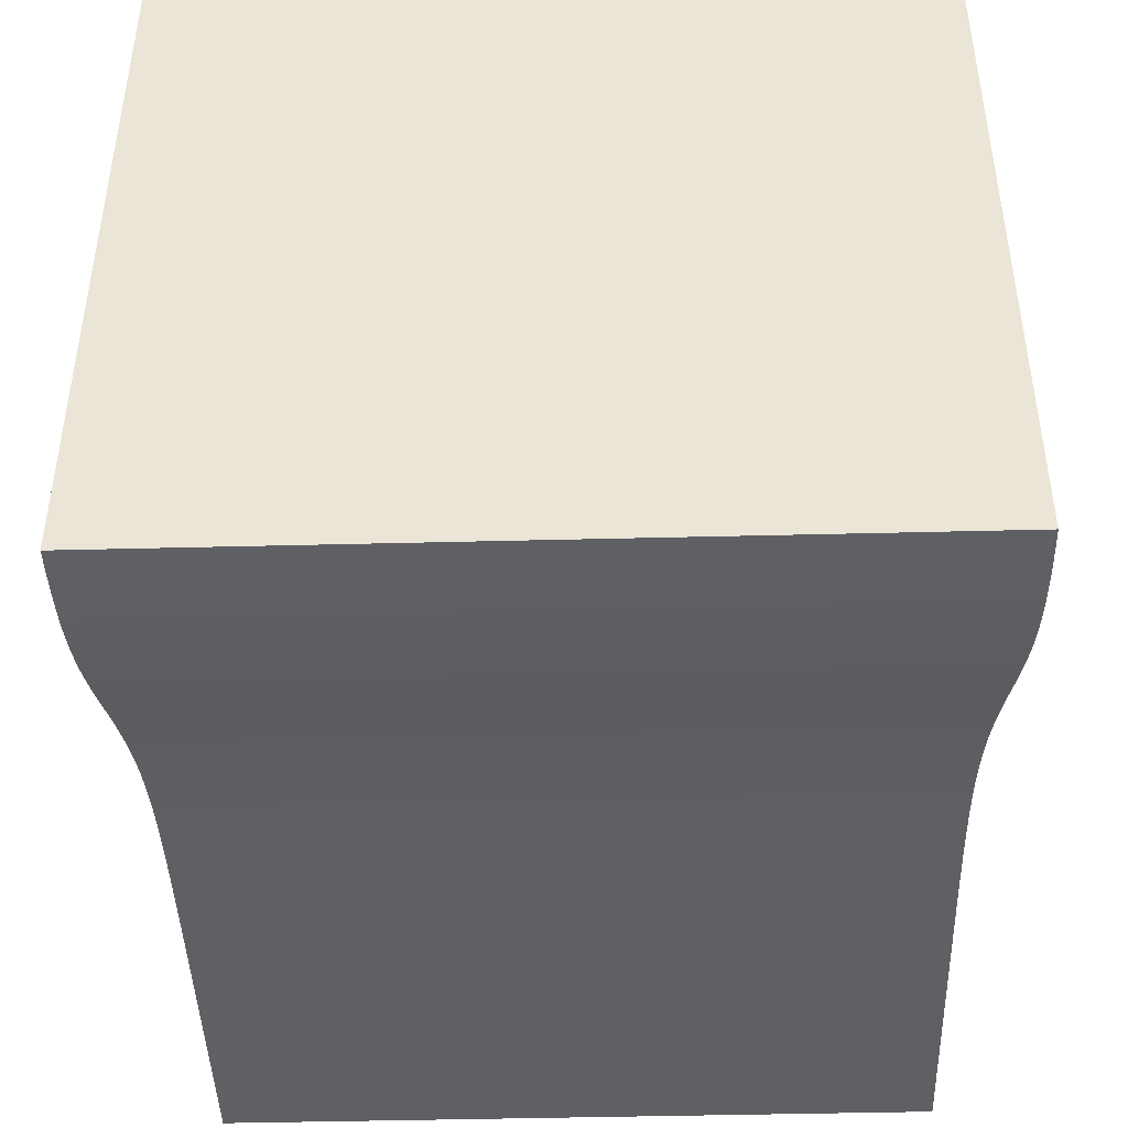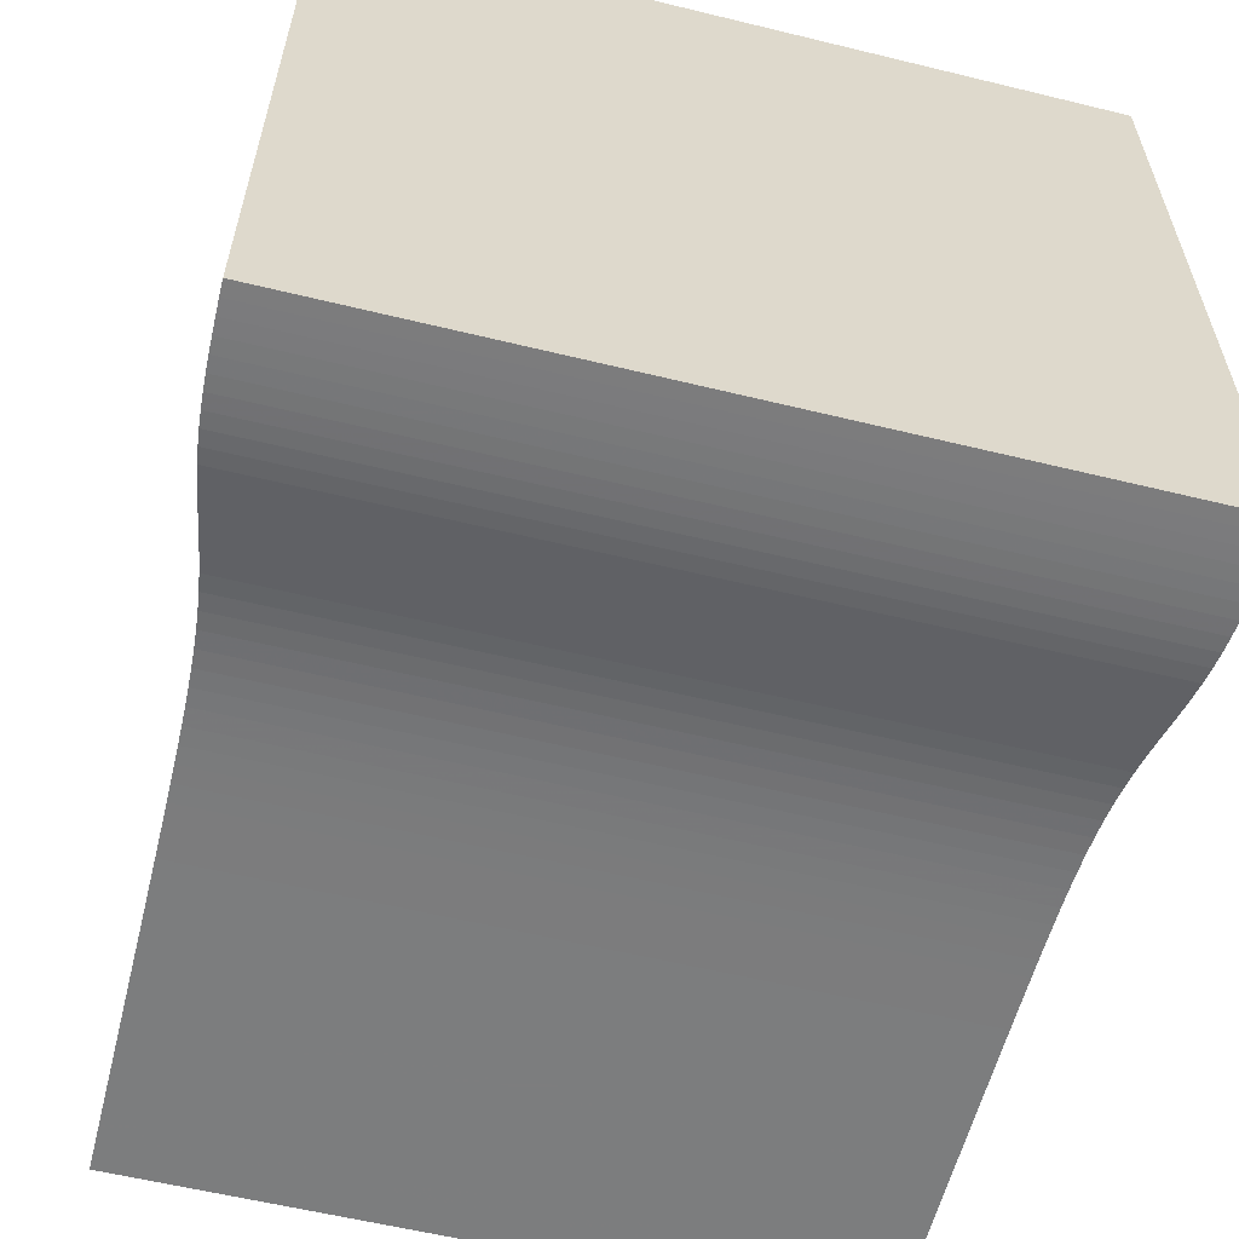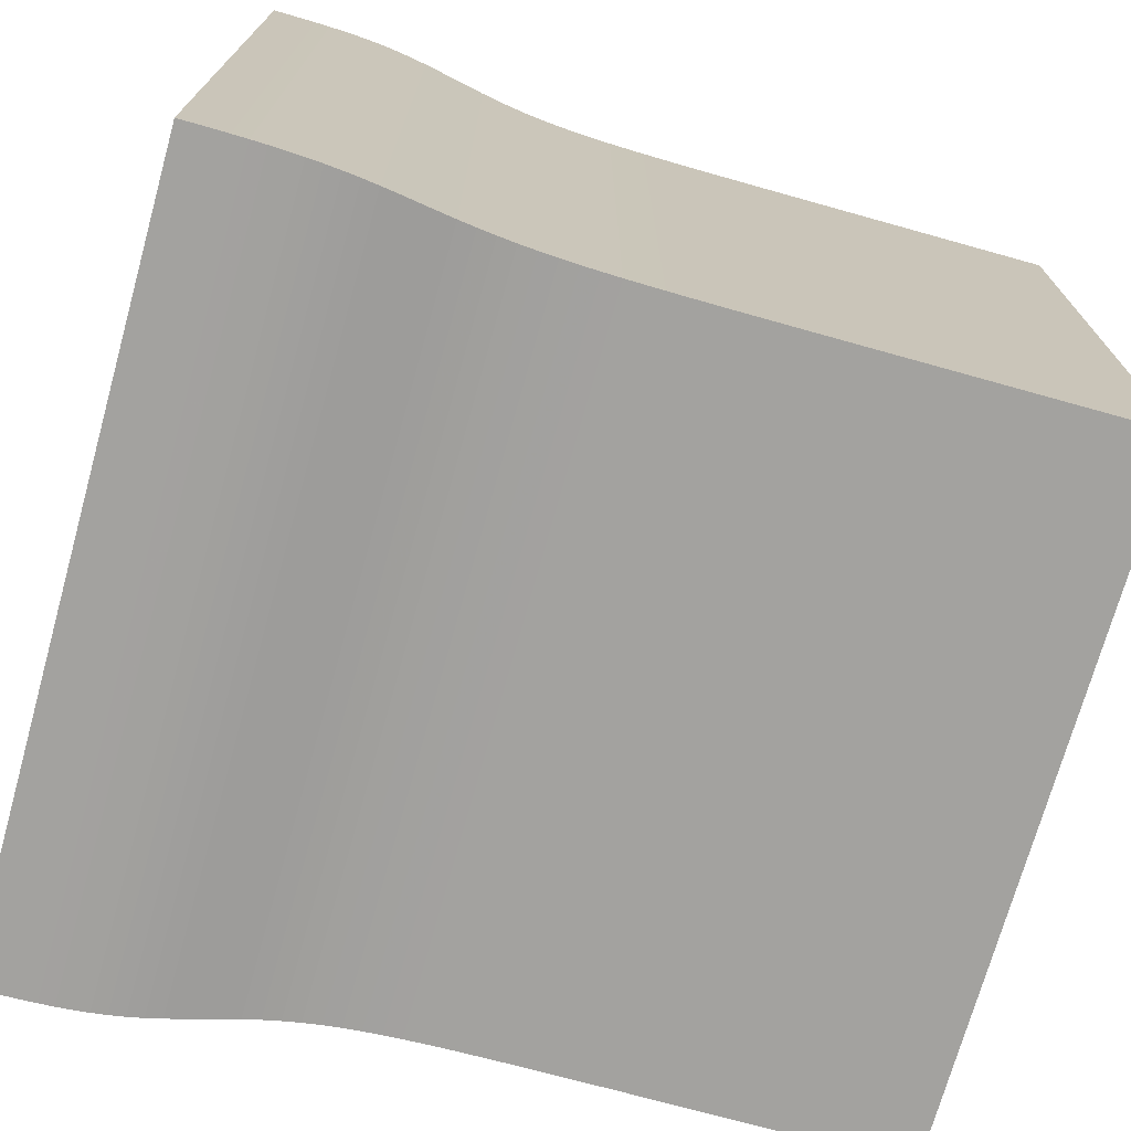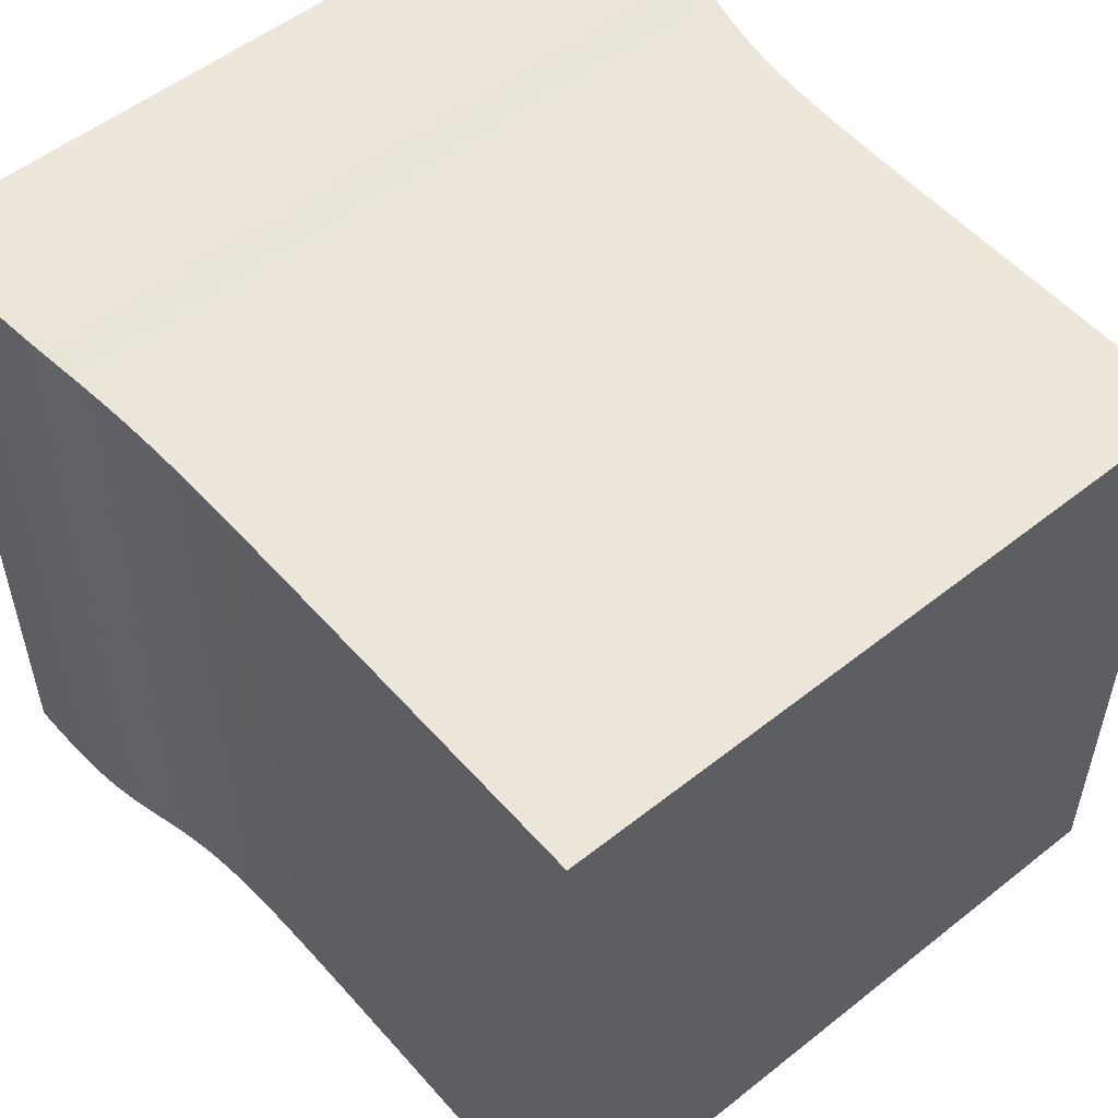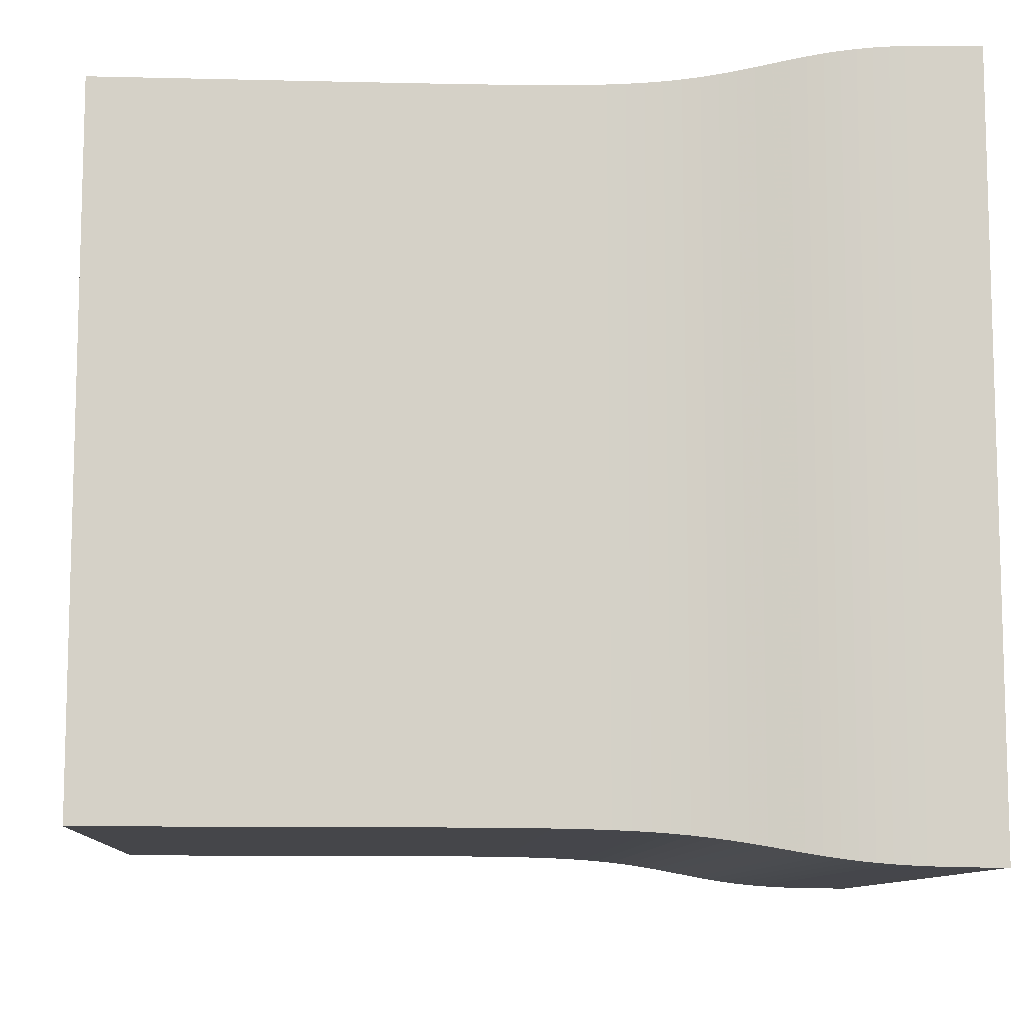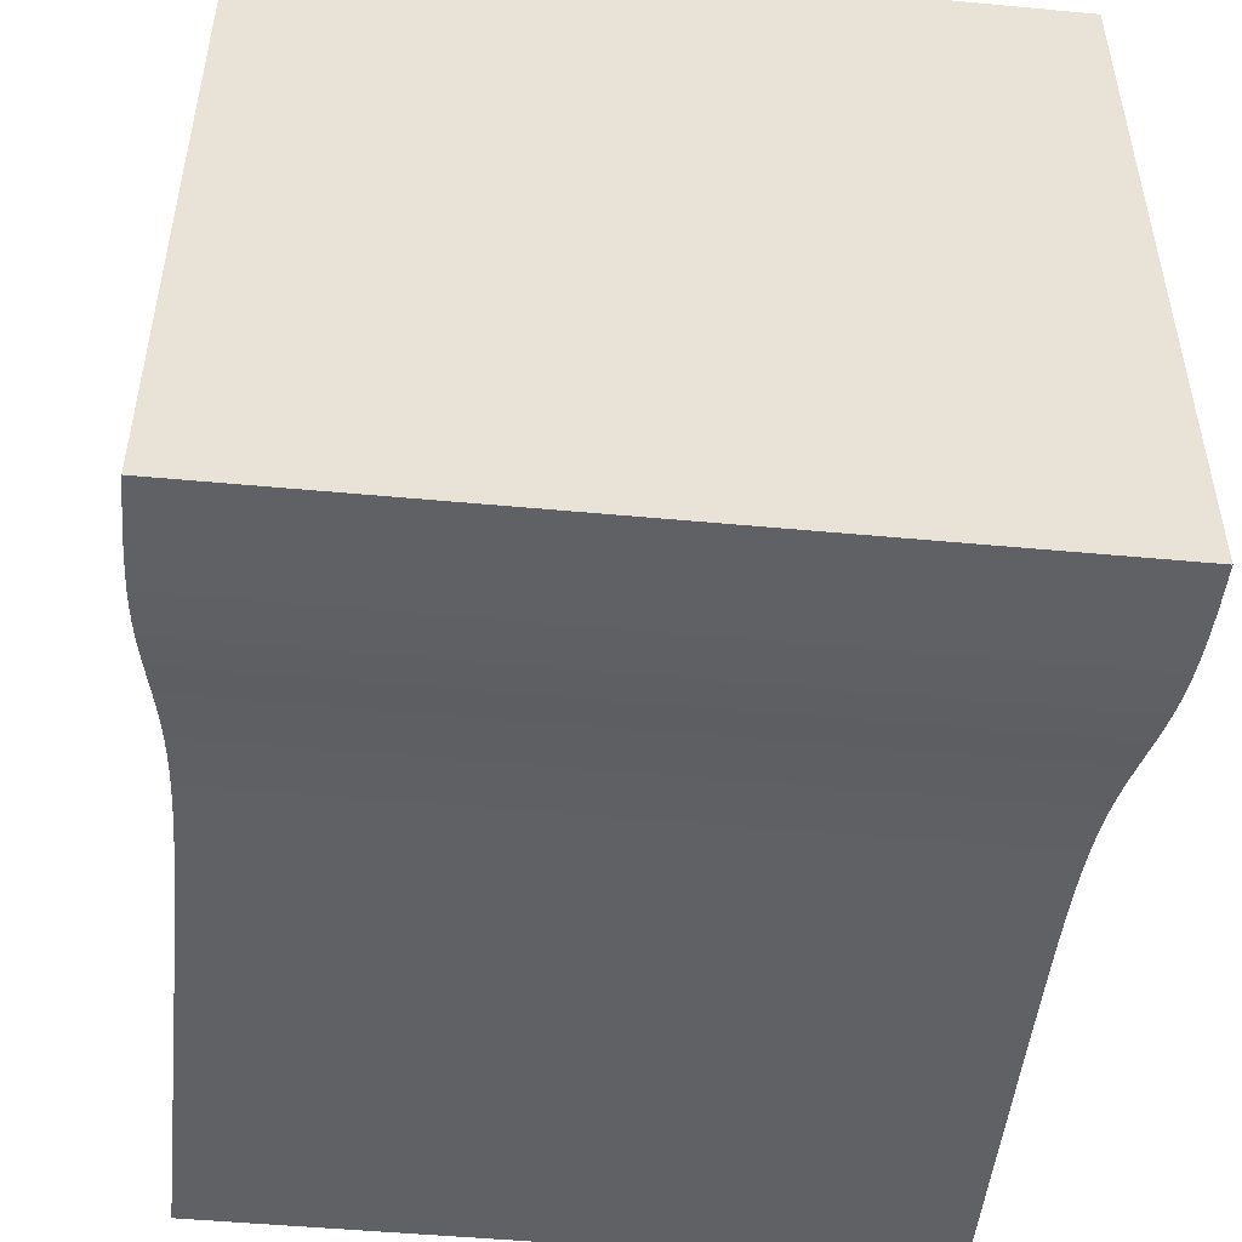
<metadata>
{"format":"obj","ext":"obj","renderer":"f3d","projection":"perspective","resolution":1024,"background":"white","views":[{"elev":-44.2,"azim":-88.3,"up":"+Y"},{"elev":-59.0,"azim":-104.1,"up":"+Z"},{"elev":-72.6,"azim":-15.6,"up":"+Y"},{"elev":53.6,"azim":49.8,"up":"+Z"},{"elev":-9.9,"azim":176.4,"up":"+Z"},{"elev":-49.5,"azim":-95.9,"up":"+Y"}]}
</metadata>
<code>
v 0 0.2451 0.2451
v 0 0.2451 -0.2451
v 0 -0.2451 -0.2451
v 0 -0.2451 0.2451
v 0.00951 0.2451 0.2451
v 0.00951 0.2451 -0.2451
v 0.00951 -0.2451 -0.2451
v 0.00951 -0.2451 0.2451
v 0.01902 0.245 0.245
v 0.01902 0.245 -0.245
v 0.01902 -0.245 -0.245
v 0.01902 -0.245 0.245
v 0.02855 0.2449 0.2449
v 0.02855 0.2449 -0.2449
v 0.02855 -0.2449 -0.2449
v 0.02855 -0.2449 0.2449
v 0.03808 0.2447 0.2447
v 0.03808 0.2447 -0.2447
v 0.03808 -0.2447 -0.2447
v 0.03808 -0.2447 0.2447
v 0.04763 0.2444 0.2444
v 0.04763 0.2444 -0.2444
v 0.04763 -0.2444 -0.2444
v 0.04763 -0.2444 0.2444
v 0.05722 0.2439 0.2439
v 0.05722 0.2439 -0.2439
v 0.05722 -0.2439 -0.2439
v 0.05722 -0.2439 0.2439
v 0.06684 0.2433 0.2433
v 0.06684 0.2433 -0.2433
v 0.06684 -0.2433 -0.2433
v 0.06684 -0.2433 0.2433
v 0.07652 0.2425 0.2425
v 0.07652 0.2425 -0.2425
v 0.07652 -0.2425 -0.2425
v 0.07652 -0.2425 0.2425
v 0.08628 0.2414 0.2414
v 0.08628 0.2414 -0.2414
v 0.08628 -0.2414 -0.2414
v 0.08628 -0.2414 0.2414
v 0.09613 0.2401 0.2401
v 0.09613 0.2401 -0.2401
v 0.09613 -0.2401 -0.2401
v 0.09613 -0.2401 0.2401
v 0.1061 0.2386 0.2386
v 0.1061 0.2386 -0.2386
v 0.1061 -0.2386 -0.2386
v 0.1061 -0.2386 0.2386
v 0.1162 0.2368 0.2368
v 0.1162 0.2368 -0.2368
v 0.1162 -0.2368 -0.2368
v 0.1162 -0.2368 0.2368
v 0.1265 0.235 0.235
v 0.1265 0.235 -0.235
v 0.1265 -0.235 -0.235
v 0.1265 -0.235 0.235
v 0.1369 0.2331 0.2331
v 0.1369 0.2331 -0.2331
v 0.1369 -0.2331 -0.2331
v 0.1369 -0.2331 0.2331
v 0.1475 0.2312 0.2312
v 0.1475 0.2312 -0.2312
v 0.1475 -0.2312 -0.2312
v 0.1475 -0.2312 0.2312
v 0.1583 0.2295 0.2295
v 0.1583 0.2295 -0.2295
v 0.1583 -0.2295 -0.2295
v 0.1583 -0.2295 0.2295
v 0.1692 0.2279 0.2279
v 0.1692 0.2279 -0.2279
v 0.1692 -0.2279 -0.2279
v 0.1692 -0.2279 0.2279
v 0.1803 0.2266 0.2266
v 0.1803 0.2266 -0.2266
v 0.1803 -0.2266 -0.2266
v 0.1803 -0.2266 0.2266
v 0.1915 0.2256 0.2256
v 0.1915 0.2256 -0.2256
v 0.1915 -0.2256 -0.2256
v 0.1915 -0.2256 0.2256
v 0.2027 0.2247 0.2247
v 0.2027 0.2247 -0.2247
v 0.2027 -0.2247 -0.2247
v 0.2027 -0.2247 0.2247
v 0.2141 0.2241 0.2241
v 0.2141 0.2241 -0.2241
v 0.2141 -0.2241 -0.2241
v 0.2141 -0.2241 0.2241
v 0.2255 0.2236 0.2236
v 0.2255 0.2236 -0.2236
v 0.2255 -0.2236 -0.2236
v 0.2255 -0.2236 0.2236
v 0.237 0.2232 0.2232
v 0.237 0.2232 -0.2232
v 0.237 -0.2232 -0.2232
v 0.237 -0.2232 0.2232
v 0.2485 0.2229 0.2229
v 0.2485 0.2229 -0.2229
v 0.2485 -0.2229 -0.2229
v 0.2485 -0.2229 0.2229
v 0.26 0.2227 0.2227
v 0.26 0.2227 -0.2227
v 0.26 -0.2227 -0.2227
v 0.26 -0.2227 0.2227
v 0.2715 0.2225 0.2225
v 0.2715 0.2225 -0.2225
v 0.2715 -0.2225 -0.2225
v 0.2715 -0.2225 0.2225
v 0.283 0.2224 0.2224
v 0.283 0.2224 -0.2224
v 0.283 -0.2224 -0.2224
v 0.283 -0.2224 0.2224
v 0.2946 0.2224 0.2224
v 0.2946 0.2224 -0.2224
v 0.2946 -0.2224 -0.2224
v 0.2946 -0.2224 0.2224
v 0.3062 0.2223 0.2223
v 0.3062 0.2223 -0.2223
v 0.3062 -0.2223 -0.2223
v 0.3062 -0.2223 0.2223
v 0.3177 0.2223 0.2223
v 0.3177 0.2223 -0.2223
v 0.3177 -0.2223 -0.2223
v 0.3177 -0.2223 0.2223
v 0.3293 0.2223 0.2223
v 0.3293 0.2223 -0.2223
v 0.3293 -0.2223 -0.2223
v 0.3293 -0.2223 0.2223
v 0.3409 0.2222 0.2222
v 0.3409 0.2222 -0.2222
v 0.3409 -0.2222 -0.2222
v 0.3409 -0.2222 0.2222
v 0.3524 0.2222 0.2222
v 0.3524 0.2222 -0.2222
v 0.3524 -0.2222 -0.2222
v 0.3524 -0.2222 0.2222
v 0.364 0.2222 0.2222
v 0.364 0.2222 -0.2222
v 0.364 -0.2222 -0.2222
v 0.364 -0.2222 0.2222
v 0.3756 0.2222 0.2222
v 0.3756 0.2222 -0.2222
v 0.3756 -0.2222 -0.2222
v 0.3756 -0.2222 0.2222
v 0.3871 0.2222 0.2222
v 0.3871 0.2222 -0.2222
v 0.3871 -0.2222 -0.2222
v 0.3871 -0.2222 0.2222
v 0.3987 0.2222 0.2222
v 0.3987 0.2222 -0.2222
v 0.3987 -0.2222 -0.2222
v 0.3987 -0.2222 0.2222
v 0.4103 0.2222 0.2222
v 0.4103 0.2222 -0.2222
v 0.4103 -0.2222 -0.2222
v 0.4103 -0.2222 0.2222
v 0.4219 0.2222 0.2222
v 0.4219 0.2222 -0.2222
v 0.4219 -0.2222 -0.2222
v 0.4219 -0.2222 0.2222
v 0.4334 0.2222 0.2222
v 0.4334 0.2222 -0.2222
v 0.4334 -0.2222 -0.2222
v 0.4334 -0.2222 0.2222
v 0.445 0.2222 0.2222
v 0.445 0.2222 -0.2222
v 0.445 -0.2222 -0.2222
v 0.445 -0.2222 0.2222
v 0.4566 0.2222 0.2222
v 0.4566 0.2222 -0.2222
v 0.4566 -0.2222 -0.2222
v 0.4566 -0.2222 0.2222
v 0.4682 0.2222 0.2222
v 0.4682 0.2222 -0.2222
v 0.4682 -0.2222 -0.2222
v 0.4682 -0.2222 0.2222
v 0.4797 0.2222 0.2222
v 0.4797 0.2222 -0.2222
v 0.4797 -0.2222 -0.2222
v 0.4797 -0.2222 0.2222
v 0.4913 0.2222 0.2222
v 0.4913 0.2222 -0.2222
v 0.4913 -0.2222 -0.2222
v 0.4913 -0.2222 0.2222
v 0.5029 0.2222 0.2222
v 0.5029 0.2222 -0.2222
v 0.5029 -0.2222 -0.2222
v 0.5029 -0.2222 0.2222
v 0.5145 0.2222 0.2222
v 0.5145 0.2222 -0.2222
v 0.5145 -0.2222 -0.2222
v 0.5145 -0.2222 0.2222
v 0.526 0.2222 0.2222
v 0.526 0.2222 -0.2222
v 0.526 -0.2222 -0.2222
v 0.526 -0.2222 0.2222
v 0.5376 0.2222 0.2222
v 0.5376 0.2222 -0.2222
v 0.5376 -0.2222 -0.2222
v 0.5376 -0.2222 0.2222
f 1 2 3
f 1 3 4
f 1 5 6
f 5 9 10
f 9 13 14
f 13 17 18
f 17 21 22
f 21 25 26
f 25 29 30
f 29 33 34
f 33 37 38
f 37 41 42
f 41 45 46
f 45 49 50
f 49 53 54
f 53 57 58
f 57 61 62
f 61 65 66
f 65 69 70
f 69 73 74
f 73 77 78
f 77 81 82
f 81 85 86
f 85 89 90
f 89 93 94
f 93 97 98
f 97 101 102
f 101 105 106
f 105 109 110
f 109 113 114
f 113 117 118
f 117 121 122
f 121 125 126
f 125 129 130
f 129 133 134
f 133 137 138
f 137 141 142
f 141 145 146
f 145 149 150
f 149 153 154
f 153 157 158
f 157 161 162
f 161 165 166
f 165 169 170
f 169 173 174
f 173 177 178
f 177 181 182
f 181 185 186
f 185 189 190
f 189 193 194
f 193 197 198
f 1 2 6
f 5 6 10
f 9 10 14
f 13 14 18
f 17 18 22
f 21 22 26
f 25 26 30
f 29 30 34
f 33 34 38
f 37 38 42
f 41 42 46
f 45 46 50
f 49 50 54
f 53 54 58
f 57 58 62
f 61 62 66
f 65 66 70
f 69 70 74
f 73 74 78
f 77 78 82
f 81 82 86
f 85 86 90
f 89 90 94
f 93 94 98
f 97 98 102
f 101 102 106
f 105 106 110
f 109 110 114
f 113 114 118
f 117 118 122
f 121 122 126
f 125 126 130
f 129 130 134
f 133 134 138
f 137 138 142
f 141 142 146
f 145 146 150
f 149 150 154
f 153 154 158
f 157 158 162
f 161 162 166
f 165 166 170
f 169 170 174
f 173 174 178
f 177 178 182
f 181 182 186
f 185 186 190
f 189 190 194
f 193 194 198
f 6 7 3
f 10 11 7
f 14 15 11
f 18 19 15
f 22 23 19
f 26 27 23
f 30 31 27
f 34 35 31
f 38 39 35
f 42 43 39
f 46 47 43
f 50 51 47
f 54 55 51
f 58 59 55
f 62 63 59
f 66 67 63
f 70 71 67
f 74 75 71
f 78 79 75
f 82 83 79
f 86 87 83
f 90 91 87
f 94 95 91
f 98 99 95
f 102 103 99
f 106 107 103
f 110 111 107
f 114 115 111
f 118 119 115
f 122 123 119
f 126 127 123
f 130 131 127
f 134 135 131
f 138 139 135
f 142 143 139
f 146 147 143
f 150 151 147
f 154 155 151
f 158 159 155
f 162 163 159
f 166 167 163
f 170 171 167
f 174 175 171
f 178 179 175
f 182 183 179
f 186 187 183
f 190 191 187
f 194 195 191
f 198 199 195
f 6 2 3
f 10 6 7
f 14 10 11
f 18 14 15
f 22 18 19
f 26 22 23
f 30 26 27
f 34 30 31
f 38 34 35
f 42 38 39
f 46 42 43
f 50 46 47
f 54 50 51
f 58 54 55
f 62 58 59
f 66 62 63
f 70 66 67
f 74 70 71
f 78 74 75
f 82 78 79
f 86 82 83
f 90 86 87
f 94 90 91
f 98 94 95
f 102 98 99
f 106 102 103
f 110 106 107
f 114 110 111
f 118 114 115
f 122 118 119
f 126 122 123
f 130 126 127
f 134 130 131
f 138 134 135
f 142 138 139
f 146 142 143
f 150 146 147
f 154 150 151
f 158 154 155
f 162 158 159
f 166 162 163
f 170 166 167
f 174 170 171
f 178 174 175
f 182 178 179
f 186 182 183
f 190 186 187
f 194 190 191
f 198 194 195
f 3 8 7
f 7 12 11
f 11 16 15
f 15 20 19
f 19 24 23
f 23 28 27
f 27 32 31
f 31 36 35
f 35 40 39
f 39 44 43
f 43 48 47
f 47 52 51
f 51 56 55
f 55 60 59
f 59 64 63
f 63 68 67
f 67 72 71
f 71 76 75
f 75 80 79
f 79 84 83
f 83 88 87
f 87 92 91
f 91 96 95
f 95 100 99
f 99 104 103
f 103 108 107
f 107 112 111
f 111 116 115
f 115 120 119
f 119 124 123
f 123 128 127
f 127 132 131
f 131 136 135
f 135 140 139
f 139 144 143
f 143 148 147
f 147 152 151
f 151 156 155
f 155 160 159
f 159 164 163
f 163 168 167
f 167 172 171
f 171 176 175
f 175 180 179
f 179 184 183
f 183 188 187
f 187 192 191
f 191 196 195
f 195 200 199
f 3 8 4
f 7 12 8
f 11 16 12
f 15 20 16
f 19 24 20
f 23 28 24
f 27 32 28
f 31 36 32
f 35 40 36
f 39 44 40
f 43 48 44
f 47 52 48
f 51 56 52
f 55 60 56
f 59 64 60
f 63 68 64
f 67 72 68
f 71 76 72
f 75 80 76
f 79 84 80
f 83 88 84
f 87 92 88
f 91 96 92
f 95 100 96
f 99 104 100
f 103 108 104
f 107 112 108
f 111 116 112
f 115 120 116
f 119 124 120
f 123 128 124
f 127 132 128
f 131 136 132
f 135 140 136
f 139 144 140
f 143 148 144
f 147 152 148
f 151 156 152
f 155 160 156
f 159 164 160
f 163 168 164
f 167 172 168
f 171 176 172
f 175 180 176
f 179 184 180
f 183 188 184
f 187 192 188
f 191 196 192
f 195 200 196
f 8 1 4
f 12 5 8
f 16 9 12
f 20 13 16
f 24 17 20
f 28 21 24
f 32 25 28
f 36 29 32
f 40 33 36
f 44 37 40
f 48 41 44
f 52 45 48
f 56 49 52
f 60 53 56
f 64 57 60
f 68 61 64
f 72 65 68
f 76 69 72
f 80 73 76
f 84 77 80
f 88 81 84
f 92 85 88
f 96 89 92
f 100 93 96
f 104 97 100
f 108 101 104
f 112 105 108
f 116 109 112
f 120 113 116
f 124 117 120
f 128 121 124
f 132 125 128
f 136 129 132
f 140 133 136
f 144 137 140
f 148 141 144
f 152 145 148
f 156 149 152
f 160 153 156
f 164 157 160
f 168 161 164
f 172 165 168
f 176 169 172
f 180 173 176
f 184 177 180
f 188 181 184
f 192 185 188
f 196 189 192
f 200 193 196
f 8 1 5
f 12 5 9
f 16 9 13
f 20 13 17
f 24 17 21
f 28 21 25
f 32 25 29
f 36 29 33
f 40 33 37
f 44 37 41
f 48 41 45
f 52 45 49
f 56 49 53
f 60 53 57
f 64 57 61
f 68 61 65
f 72 65 69
f 76 69 73
f 80 73 77
f 84 77 81
f 88 81 85
f 92 85 89
f 96 89 93
f 100 93 97
f 104 97 101
f 108 101 105
f 112 105 109
f 116 109 113
f 120 113 117
f 124 117 121
f 128 121 125
f 132 125 129
f 136 129 133
f 140 133 137
f 144 137 141
f 148 141 145
f 152 145 149
f 156 149 153
f 160 153 157
f 164 157 161
f 168 161 165
f 172 165 169
f 176 169 173
f 180 173 177
f 184 177 181
f 188 181 185
f 192 185 189
f 196 189 193
f 200 193 197
f 197 199 200
f 197 199 198

</code>
